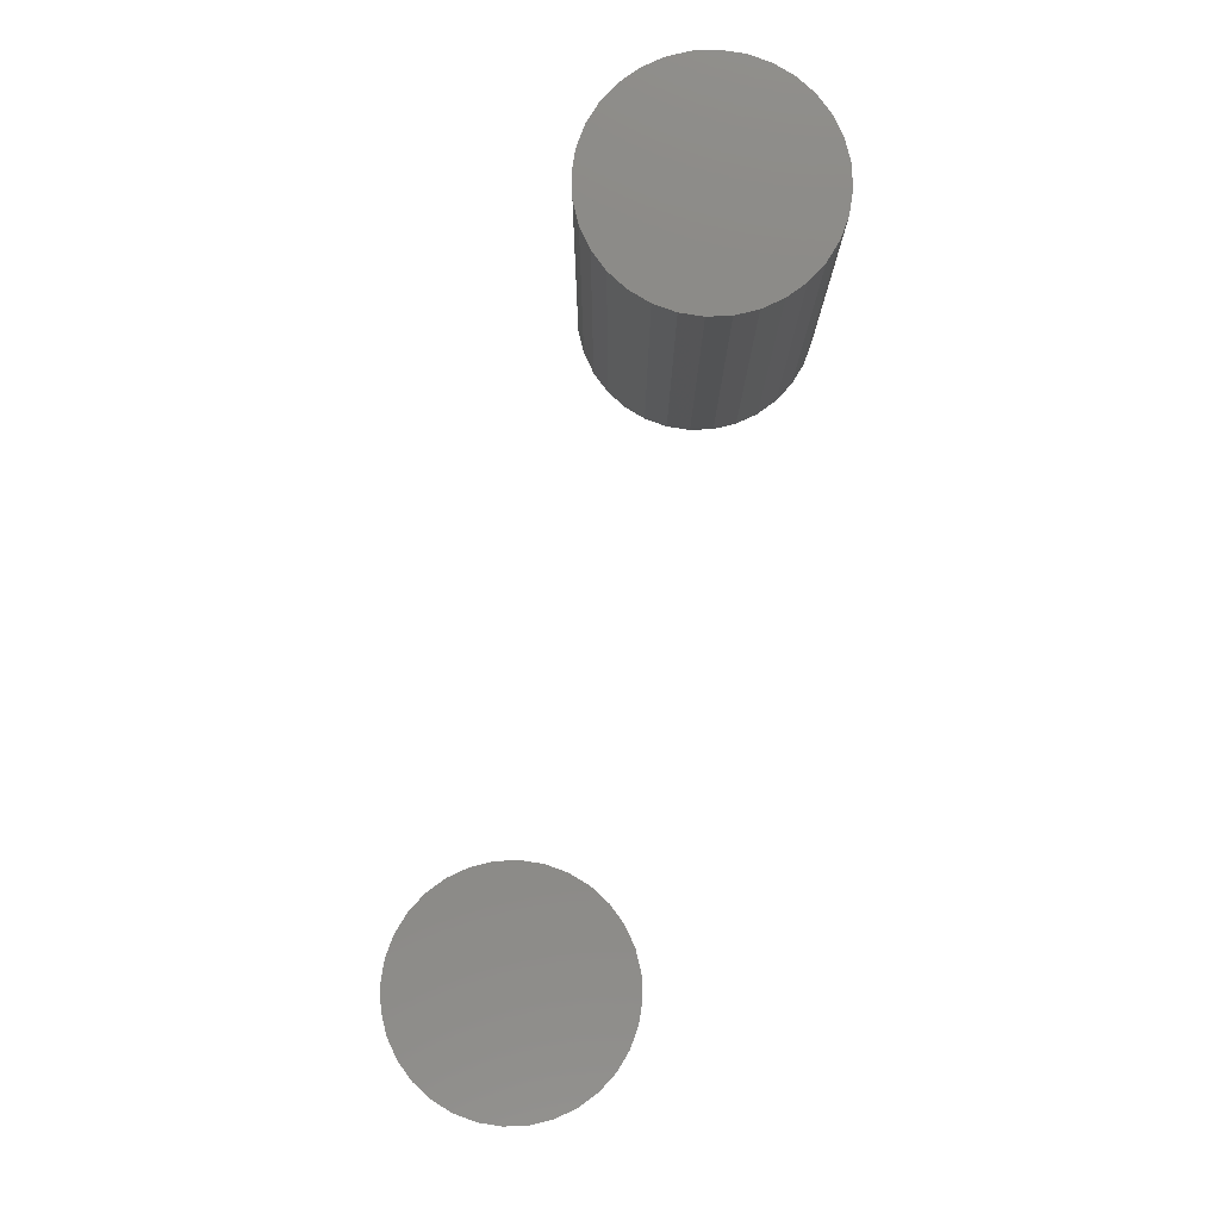
<metadata>
{"format":"stl","ext":"stl","renderer":"f3d","projection":"perspective","resolution":1024,"background":"white","views":[{"elev":79.5,"azim":104.5,"up":"+Z"}]}
</metadata>
<code>
# stl→obj: 384 verts, 760 faces
v -0.4579 0.1426 0
v -0.4301 0.1399 0
v -0.4857 0.1399 0
v -0.5125 0.1317 0
v -0.4033 0.1317 0
v -0.4301 -0.1399 0
v -0.4857 -0.1399 0
v -0.4033 -0.1317 0
v -0.4579 -0.1426 0
v -0.5125 -0.1317 0
v -0.5371 -0.1186 0
v -0.3787 -0.1186 0
v -0.5587 -0.1008 0
v -0.3571 -0.1008 0
v -0.5765 -0.07922 0
v -0.3393 -0.07922 0
v -0.5896 -0.05457 0
v -0.3262 -0.05457 0
v -0.5978 -0.02782 0
v -0.318 -0.02782 0
v -0.6005 -1.203e-16 0
v -0.3153 8.059e-17 0
v -0.5978 0.02782 0
v -0.318 0.02782 0
v -0.5896 0.05457 0
v -0.3262 0.05457 0
v -0.5765 0.07922 0
v -0.3393 0.07922 0
v -0.5587 0.1008 0
v -0.3571 0.1008 0
v -0.5371 0.1186 0
v -0.3787 0.1186 0
v -0.2997 -1.793e-16 0.01562
v -0.2997 0 0.4922
v -0.3027 -0.03087 0.01562
v -0.3027 -0.03087 0.4922
v -0.3117 -0.06055 0.01562
v -0.3117 -0.06055 0.4922
v -0.3263 -0.0879 0.01562
v -0.3263 -0.0879 0.4922
v -0.346 -0.1119 0.01562
v -0.346 -0.1119 0.4922
v -0.37 -0.1316 0.01562
v -0.37 -0.1316 0.4922
v -0.3973 -0.1462 0.01562
v -0.3973 -0.1462 0.4922
v -0.427 -0.1552 0.01562
v -0.427 -0.1552 0.4922
v -0.4579 -0.1582 0.01562
v -0.4579 -0.1582 0.4922
v -0.4888 -0.1552 0.01562
v -0.4888 -0.1552 0.4922
v -0.5184 -0.1462 0.01562
v -0.5184 -0.1462 0.4922
v -0.5458 -0.1316 0.01562
v -0.5458 -0.1316 0.4922
v -0.5698 -0.1119 0.01562
v -0.5698 -0.1119 0.4922
v -0.5895 -0.0879 0.01562
v -0.5895 -0.0879 0.4922
v -0.6041 -0.06055 0.01562
v -0.6041 -0.06055 0.4922
v -0.6131 -0.03087 0.01562
v -0.6131 -0.03087 0.4922
v -0.6161 1.938e-17 0.01562
v -0.6161 1.938e-17 0.4922
v -0.6131 0.03087 0.01562
v -0.6131 0.03087 0.4922
v -0.6041 0.06055 0.01562
v -0.6041 0.06055 0.4922
v -0.5895 0.0879 0.01562
v -0.5895 0.0879 0.4922
v -0.5698 0.1119 0.01562
v -0.5698 0.1119 0.4922
v -0.5458 0.1316 0.01562
v -0.5458 0.1316 0.4922
v -0.5184 0.1462 0.01562
v -0.5184 0.1462 0.4922
v -0.4888 0.1552 0.01562
v -0.4888 0.1552 0.4922
v -0.4579 0.1582 0.01562
v -0.4579 0.1582 0.4922
v -0.427 0.1552 0.01562
v -0.427 0.1552 0.4922
v -0.3973 0.1462 0.01562
v -0.3973 0.1462 0.4922
v -0.37 0.1316 0.01562
v -0.37 0.1316 0.4922
v -0.346 0.1119 0.01562
v -0.346 0.1119 0.4922
v -0.3263 0.0879 0.01562
v -0.3263 0.0879 0.4922
v -0.3117 0.06055 0.01562
v -0.3117 0.06055 0.4922
v -0.3027 0.03087 0.01562
v -0.3027 0.03087 0.4922
v -0.3 1.388e-17 0.01258
v -0.303 -0.03081 0.01258
v -0.3009 0 0.009646
v -0.3039 -0.03064 0.009646
v -0.3023 0 0.006944
v -0.3053 -0.03035 0.006944
v -0.3042 0 0.004576
v -0.3072 -0.02998 0.004576
v -0.3066 0 0.002633
v -0.3095 -0.02951 0.002633
v -0.3093 -1.388e-17 0.001189
v -0.3122 -0.02899 0.001189
v -0.3122 -1.388e-17 0.0003002
v -0.315 -0.02841 0.0003002
v -0.6128 -0.03081 0.01258
v -0.6158 -1.249e-16 0.01258
v -0.6119 -0.03064 0.009646
v -0.6149 -1.388e-16 0.009646
v -0.6105 -0.03035 0.006944
v -0.6135 -1.388e-16 0.006944
v -0.6086 -0.02998 0.004576
v -0.6115 -1.249e-16 0.004576
v -0.6063 -0.02951 0.002633
v -0.6092 -1.388e-16 0.002633
v -0.6036 -0.02899 0.001189
v -0.6065 -1.249e-16 0.001189
v -0.6007 -0.02841 0.0003002
v -0.6035 -1.249e-16 0.0003002
v -0.6038 -0.06043 0.01258
v -0.603 -0.06009 0.009646
v -0.6016 -0.05954 0.006944
v -0.5998 -0.0588 0.004576
v -0.5977 -0.05789 0.002633
v -0.5952 -0.05686 0.001189
v -0.5925 -0.05574 0.0003002
v -0.5892 -0.08774 0.01258
v -0.5885 -0.08724 0.009646
v -0.5873 -0.08644 0.006944
v -0.5856 -0.08536 0.004576
v -0.5837 -0.08405 0.002633
v -0.5814 -0.08255 0.001189
v -0.579 -0.08092 0.0003002
v -0.5696 -0.1117 0.01258
v -0.5689 -0.111 0.009646
v -0.5679 -0.11 0.006944
v -0.5665 -0.1086 0.004576
v -0.5649 -0.107 0.002633
v -0.563 -0.1051 0.001189
v -0.5609 -0.103 0.0003002
v -0.5456 -0.1313 0.01258
v -0.5451 -0.1306 0.009646
v -0.5443 -0.1294 0.006944
v -0.5433 -0.1278 0.004576
v -0.5419 -0.1258 0.002633
v -0.5404 -0.1235 0.001189
v -0.5388 -0.1211 0.0003002
v -0.5183 -0.1459 0.01258
v -0.518 -0.1451 0.009646
v -0.5174 -0.1437 0.006944
v -0.5167 -0.142 0.004576
v -0.5158 -0.1398 0.002633
v -0.5148 -0.1373 0.001189
v -0.5136 -0.1346 0.0003002
v -0.4887 -0.1549 0.01258
v -0.4885 -0.154 0.009646
v -0.4882 -0.1526 0.006944
v -0.4879 -0.1507 0.004576
v -0.4874 -0.1484 0.002633
v -0.4869 -0.1457 0.001189
v -0.4863 -0.1428 0.0003002
v -0.4579 -0.1579 0.01258
v -0.4579 -0.157 0.009646
v -0.4579 -0.1556 0.006944
v -0.4579 -0.1536 0.004576
v -0.4579 -0.1513 0.002633
v -0.4579 -0.1486 0.001189
v -0.4579 -0.1456 0.0003002
v -0.4271 -0.1549 0.01258
v -0.4273 -0.154 0.009646
v -0.4275 -0.1526 0.006944
v -0.4279 -0.1507 0.004576
v -0.4284 -0.1484 0.002633
v -0.4289 -0.1457 0.001189
v -0.4295 -0.1428 0.0003002
v -0.3975 -0.1459 0.01258
v -0.3978 -0.1451 0.009646
v -0.3984 -0.1437 0.006944
v -0.3991 -0.142 0.004576
v -0.4 -0.1398 0.002633
v -0.401 -0.1373 0.001189
v -0.4022 -0.1346 0.0003002
v -0.3702 -0.1313 0.01258
v -0.3707 -0.1306 0.009646
v -0.3715 -0.1294 0.006944
v -0.3725 -0.1278 0.004576
v -0.3738 -0.1258 0.002633
v -0.3753 -0.1235 0.001189
v -0.377 -0.1211 0.0003002
v -0.3462 -0.1117 0.01258
v -0.3469 -0.111 0.009646
v -0.3479 -0.11 0.006944
v -0.3492 -0.1086 0.004576
v -0.3509 -0.107 0.002633
v -0.3528 -0.1051 0.001189
v -0.3549 -0.103 0.0003002
v -0.3266 -0.08774 0.01258
v -0.3273 -0.08724 0.009646
v -0.3285 -0.08644 0.006944
v -0.3301 -0.08536 0.004576
v -0.3321 -0.08405 0.002633
v -0.3344 -0.08255 0.001189
v -0.3368 -0.08092 0.0003002
v -0.312 -0.06043 0.01258
v -0.3128 -0.06009 0.009646
v -0.3141 -0.05954 0.006944
v -0.3159 -0.0588 0.004576
v -0.3181 -0.05789 0.002633
v -0.3206 -0.05686 0.001189
v -0.3233 -0.05574 0.0003002
v -0.6128 0.03081 0.01258
v -0.6119 0.03064 0.009646
v -0.6105 0.03035 0.006944
v -0.6086 0.02998 0.004576
v -0.6063 0.02951 0.002633
v -0.6036 0.02899 0.001189
v -0.6007 0.02841 0.0003002
v -0.303 0.03081 0.01258
v -0.3039 0.03064 0.009646
v -0.3053 0.03035 0.006944
v -0.3072 0.02998 0.004576
v -0.3095 0.02951 0.002633
v -0.3122 0.02899 0.001189
v -0.315 0.02841 0.0003002
v -0.312 0.06043 0.01258
v -0.3128 0.06009 0.009646
v -0.3141 0.05954 0.006944
v -0.3159 0.0588 0.004576
v -0.3181 0.05789 0.002633
v -0.3206 0.05686 0.001189
v -0.3233 0.05574 0.0003002
v -0.3266 0.08774 0.01258
v -0.3273 0.08724 0.009646
v -0.3285 0.08644 0.006944
v -0.3301 0.08536 0.004576
v -0.3321 0.08405 0.002633
v -0.3344 0.08255 0.001189
v -0.3368 0.08092 0.0003002
v -0.3462 0.1117 0.01258
v -0.3469 0.111 0.009646
v -0.3479 0.11 0.006944
v -0.3492 0.1086 0.004576
v -0.3509 0.107 0.002633
v -0.3528 0.1051 0.001189
v -0.3549 0.103 0.0003002
v -0.3702 0.1313 0.01258
v -0.3707 0.1306 0.009646
v -0.3715 0.1294 0.006944
v -0.3725 0.1278 0.004576
v -0.3738 0.1258 0.002633
v -0.3753 0.1235 0.001189
v -0.377 0.1211 0.0003002
v -0.3975 0.1459 0.01258
v -0.3978 0.1451 0.009646
v -0.3984 0.1437 0.006944
v -0.3991 0.142 0.004576
v -0.4 0.1398 0.002633
v -0.401 0.1373 0.001189
v -0.4022 0.1346 0.0003002
v -0.4271 0.1549 0.01258
v -0.4273 0.154 0.009646
v -0.4275 0.1526 0.006944
v -0.4279 0.1507 0.004576
v -0.4284 0.1484 0.002633
v -0.4289 0.1457 0.001189
v -0.4295 0.1428 0.0003002
v -0.4579 0.1579 0.01258
v -0.4579 0.157 0.009646
v -0.4579 0.1556 0.006944
v -0.4579 0.1536 0.004576
v -0.4579 0.1513 0.002633
v -0.4579 0.1486 0.001189
v -0.4579 0.1456 0.0003002
v -0.4887 0.1549 0.01258
v -0.4885 0.154 0.009646
v -0.4882 0.1526 0.006944
v -0.4879 0.1507 0.004576
v -0.4874 0.1484 0.002633
v -0.4869 0.1457 0.001189
v -0.4863 0.1428 0.0003002
v -0.5183 0.1459 0.01258
v -0.518 0.1451 0.009646
v -0.5174 0.1437 0.006944
v -0.5167 0.142 0.004576
v -0.5158 0.1398 0.002633
v -0.5148 0.1373 0.001189
v -0.5136 0.1346 0.0003002
v -0.5456 0.1313 0.01258
v -0.5451 0.1306 0.009646
v -0.5443 0.1294 0.006944
v -0.5433 0.1278 0.004576
v -0.5419 0.1258 0.002633
v -0.5404 0.1235 0.001189
v -0.5388 0.1211 0.0003002
v -0.5696 0.1117 0.01258
v -0.5689 0.111 0.009646
v -0.5679 0.11 0.006944
v -0.5665 0.1086 0.004576
v -0.5649 0.107 0.002633
v -0.563 0.1051 0.001189
v -0.5609 0.103 0.0003002
v -0.5892 0.08774 0.01258
v -0.5885 0.08724 0.009646
v -0.5873 0.08644 0.006944
v -0.5856 0.08536 0.004576
v -0.5837 0.08405 0.002633
v -0.5814 0.08255 0.001189
v -0.579 0.08092 0.0003002
v -0.6038 0.06043 0.01258
v -0.603 0.06009 0.009646
v -0.6016 0.05954 0.006944
v -0.5998 0.0588 0.004576
v -0.5977 0.05789 0.002633
v -0.5952 0.05686 0.001189
v -0.5925 0.05574 0.0003002
v 0.4339 0.1513 0.25
v 0.4932 0.1513 0.25
v 0.4636 0.1542 0.25
v 0.4054 0.1426 0.25
v 0.5217 0.1426 0.25
v 0.5217 -0.1382 0.25
v 0.4339 -0.1468 0.25
v 0.4932 -0.1468 0.25
v 0.4636 -0.1498 0.25
v 0.548 0.1286 0.25
v 0.3791 0.1286 0.25
v 0.571 0.1097 0.25
v 0.3561 0.1097 0.25
v 0.5899 0.08665 0.25
v 0.3372 0.08665 0.25
v 0.604 0.06038 0.25
v 0.3232 0.06038 0.25
v 0.6126 0.03187 0.25
v 0.3145 0.03187 0.25
v 0.6155 0.00222 0.25
v 0.3116 0.00222 0.25
v 0.6126 -0.02743 0.25
v 0.3145 -0.02743 0.25
v 0.604 -0.05594 0.25
v 0.3232 -0.05594 0.25
v 0.5899 -0.08221 0.25
v 0.3372 -0.08221 0.25
v 0.571 -0.1052 0.25
v 0.3561 -0.1052 0.25
v 0.548 -0.1241 0.25
v 0.3791 -0.1241 0.25
v 0.4054 -0.1382 0.25
v 0.4636 0.1542 0
v 0.4932 0.1513 0
v 0.4339 0.1513 0
v 0.4054 0.1426 0
v 0.5217 0.1426 0
v 0.4932 -0.1468 0
v 0.4339 -0.1468 0
v 0.5217 -0.1382 0
v 0.4636 -0.1498 0
v 0.4054 -0.1382 0
v 0.3791 -0.1241 0
v 0.548 -0.1241 0
v 0.3561 -0.1052 0
v 0.571 -0.1052 0
v 0.3372 -0.08221 0
v 0.5899 -0.08221 0
v 0.3232 -0.05594 0
v 0.604 -0.05594 0
v 0.3145 -0.02743 0
v 0.6126 -0.02743 0
v 0.3116 0.00222 0
v 0.6155 0.00222 0
v 0.3145 0.03187 0
v 0.6126 0.03187 0
v 0.3232 0.06038 0
v 0.604 0.06038 0
v 0.3372 0.08665 0
v 0.5899 0.08665 0
v 0.3561 0.1097 0
v 0.571 0.1097 0
v 0.3791 0.1286 0
v 0.548 0.1286 0
f 1 2 3
f 4 3 2
f 5 4 2
f 6 7 8
f 9 7 6
f 7 10 8
f 8 10 11
f 8 11 12
f 12 11 13
f 12 13 14
f 14 13 15
f 14 15 16
f 16 15 17
f 16 17 18
f 18 17 19
f 18 19 20
f 20 19 21
f 20 21 22
f 22 21 23
f 22 23 24
f 24 23 25
f 24 25 26
f 26 25 27
f 26 27 28
f 28 27 29
f 28 29 30
f 30 29 31
f 30 31 32
f 32 31 4
f 32 4 5
f 33 34 35
f 35 34 36
f 35 36 37
f 37 36 38
f 37 38 39
f 39 38 40
f 39 40 41
f 41 40 42
f 41 42 43
f 43 42 44
f 43 44 45
f 45 44 46
f 45 46 47
f 47 46 48
f 47 48 49
f 49 48 50
f 49 50 51
f 51 50 52
f 51 52 53
f 53 52 54
f 53 54 55
f 55 54 56
f 55 56 57
f 57 56 58
f 57 58 59
f 59 58 60
f 59 60 61
f 61 60 62
f 61 62 63
f 63 62 64
f 63 64 65
f 65 64 66
f 65 66 67
f 67 66 68
f 67 68 69
f 69 68 70
f 69 70 71
f 71 70 72
f 71 72 73
f 73 72 74
f 73 74 75
f 75 74 76
f 75 76 77
f 77 76 78
f 77 78 79
f 79 78 80
f 79 80 81
f 81 80 82
f 81 82 83
f 83 82 84
f 83 84 85
f 85 84 86
f 85 86 87
f 87 86 88
f 87 88 89
f 89 88 90
f 89 90 91
f 91 90 92
f 91 92 93
f 93 92 94
f 93 94 95
f 95 94 96
f 95 96 33
f 33 96 34
f 33 35 97
f 97 35 98
f 97 98 99
f 99 98 100
f 99 100 101
f 101 100 102
f 101 102 103
f 103 102 104
f 103 104 105
f 105 104 106
f 105 106 107
f 107 106 108
f 107 108 109
f 109 108 110
f 109 110 22
f 22 110 20
f 63 65 111
f 111 65 112
f 111 112 113
f 113 112 114
f 113 114 115
f 115 114 116
f 115 116 117
f 117 116 118
f 117 118 119
f 119 118 120
f 119 120 121
f 121 120 122
f 121 122 123
f 123 122 124
f 123 124 19
f 19 124 21
f 61 63 125
f 125 63 111
f 125 111 126
f 126 111 113
f 126 113 127
f 127 113 115
f 127 115 128
f 128 115 117
f 128 117 129
f 129 117 119
f 129 119 130
f 130 119 121
f 130 121 131
f 131 121 123
f 131 123 17
f 17 123 19
f 59 61 132
f 132 61 125
f 132 125 133
f 133 125 126
f 133 126 134
f 134 126 127
f 134 127 135
f 135 127 128
f 135 128 136
f 136 128 129
f 136 129 137
f 137 129 130
f 137 130 138
f 138 130 131
f 138 131 15
f 15 131 17
f 57 59 139
f 139 59 132
f 139 132 140
f 140 132 133
f 140 133 141
f 141 133 134
f 141 134 142
f 142 134 135
f 142 135 143
f 143 135 136
f 143 136 144
f 144 136 137
f 144 137 145
f 145 137 138
f 145 138 13
f 13 138 15
f 55 57 146
f 146 57 139
f 146 139 147
f 147 139 140
f 147 140 148
f 148 140 141
f 148 141 149
f 149 141 142
f 149 142 150
f 150 142 143
f 150 143 151
f 151 143 144
f 151 144 152
f 152 144 145
f 152 145 11
f 11 145 13
f 53 55 153
f 153 55 146
f 153 146 154
f 154 146 147
f 154 147 155
f 155 147 148
f 155 148 156
f 156 148 149
f 156 149 157
f 157 149 150
f 157 150 158
f 158 150 151
f 158 151 159
f 159 151 152
f 159 152 10
f 10 152 11
f 51 53 160
f 160 53 153
f 160 153 161
f 161 153 154
f 161 154 162
f 162 154 155
f 162 155 163
f 163 155 156
f 163 156 164
f 164 156 157
f 164 157 165
f 165 157 158
f 165 158 166
f 166 158 159
f 166 159 7
f 7 159 10
f 49 51 167
f 167 51 160
f 167 160 168
f 168 160 161
f 168 161 169
f 169 161 162
f 169 162 170
f 170 162 163
f 170 163 171
f 171 163 164
f 171 164 172
f 172 164 165
f 172 165 173
f 173 165 166
f 173 166 9
f 9 166 7
f 47 49 174
f 174 49 167
f 174 167 175
f 175 167 168
f 175 168 176
f 176 168 169
f 176 169 177
f 177 169 170
f 177 170 178
f 178 170 171
f 178 171 179
f 179 171 172
f 179 172 180
f 180 172 173
f 180 173 6
f 6 173 9
f 45 47 181
f 181 47 174
f 181 174 182
f 182 174 175
f 182 175 183
f 183 175 176
f 183 176 184
f 184 176 177
f 184 177 185
f 185 177 178
f 185 178 186
f 186 178 179
f 186 179 187
f 187 179 180
f 187 180 8
f 8 180 6
f 43 45 188
f 188 45 181
f 188 181 189
f 189 181 182
f 189 182 190
f 190 182 183
f 190 183 191
f 191 183 184
f 191 184 192
f 192 184 185
f 192 185 193
f 193 185 186
f 193 186 194
f 194 186 187
f 194 187 12
f 12 187 8
f 41 43 195
f 195 43 188
f 195 188 196
f 196 188 189
f 196 189 197
f 197 189 190
f 197 190 198
f 198 190 191
f 198 191 199
f 199 191 192
f 199 192 200
f 200 192 193
f 200 193 201
f 201 193 194
f 201 194 14
f 14 194 12
f 39 41 202
f 202 41 195
f 202 195 203
f 203 195 196
f 203 196 204
f 204 196 197
f 204 197 205
f 205 197 198
f 205 198 206
f 206 198 199
f 206 199 207
f 207 199 200
f 207 200 208
f 208 200 201
f 208 201 16
f 16 201 14
f 37 39 209
f 209 39 202
f 209 202 210
f 210 202 203
f 210 203 211
f 211 203 204
f 211 204 212
f 212 204 205
f 212 205 213
f 213 205 206
f 213 206 214
f 214 206 207
f 214 207 215
f 215 207 208
f 215 208 18
f 18 208 16
f 35 37 98
f 98 37 209
f 98 209 100
f 100 209 210
f 100 210 102
f 102 210 211
f 102 211 104
f 104 211 212
f 104 212 106
f 106 212 213
f 106 213 108
f 108 213 214
f 108 214 110
f 110 214 215
f 110 215 20
f 20 215 18
f 65 67 112
f 112 67 216
f 112 216 114
f 114 216 217
f 114 217 116
f 116 217 218
f 116 218 118
f 118 218 219
f 118 219 120
f 120 219 220
f 120 220 122
f 122 220 221
f 122 221 124
f 124 221 222
f 124 222 21
f 21 222 23
f 95 33 223
f 223 33 97
f 223 97 224
f 224 97 99
f 224 99 225
f 225 99 101
f 225 101 226
f 226 101 103
f 226 103 227
f 227 103 105
f 227 105 228
f 228 105 107
f 228 107 229
f 229 107 109
f 229 109 24
f 24 109 22
f 93 95 230
f 230 95 223
f 230 223 231
f 231 223 224
f 231 224 232
f 232 224 225
f 232 225 233
f 233 225 226
f 233 226 234
f 234 226 227
f 234 227 235
f 235 227 228
f 235 228 236
f 236 228 229
f 236 229 26
f 26 229 24
f 91 93 237
f 237 93 230
f 237 230 238
f 238 230 231
f 238 231 239
f 239 231 232
f 239 232 240
f 240 232 233
f 240 233 241
f 241 233 234
f 241 234 242
f 242 234 235
f 242 235 243
f 243 235 236
f 243 236 28
f 28 236 26
f 89 91 244
f 244 91 237
f 244 237 245
f 245 237 238
f 245 238 246
f 246 238 239
f 246 239 247
f 247 239 240
f 247 240 248
f 248 240 241
f 248 241 249
f 249 241 242
f 249 242 250
f 250 242 243
f 250 243 30
f 30 243 28
f 87 89 251
f 251 89 244
f 251 244 252
f 252 244 245
f 252 245 253
f 253 245 246
f 253 246 254
f 254 246 247
f 254 247 255
f 255 247 248
f 255 248 256
f 256 248 249
f 256 249 257
f 257 249 250
f 257 250 32
f 32 250 30
f 85 87 258
f 258 87 251
f 258 251 259
f 259 251 252
f 259 252 260
f 260 252 253
f 260 253 261
f 261 253 254
f 261 254 262
f 262 254 255
f 262 255 263
f 263 255 256
f 263 256 264
f 264 256 257
f 264 257 5
f 5 257 32
f 83 85 265
f 265 85 258
f 265 258 266
f 266 258 259
f 266 259 267
f 267 259 260
f 267 260 268
f 268 260 261
f 268 261 269
f 269 261 262
f 269 262 270
f 270 262 263
f 270 263 271
f 271 263 264
f 271 264 2
f 2 264 5
f 81 83 272
f 272 83 265
f 272 265 273
f 273 265 266
f 273 266 274
f 274 266 267
f 274 267 275
f 275 267 268
f 275 268 276
f 276 268 269
f 276 269 277
f 277 269 270
f 277 270 278
f 278 270 271
f 278 271 1
f 1 271 2
f 79 81 279
f 279 81 272
f 279 272 280
f 280 272 273
f 280 273 281
f 281 273 274
f 281 274 282
f 282 274 275
f 282 275 283
f 283 275 276
f 283 276 284
f 284 276 277
f 284 277 285
f 285 277 278
f 285 278 3
f 3 278 1
f 77 79 286
f 286 79 279
f 286 279 287
f 287 279 280
f 287 280 288
f 288 280 281
f 288 281 289
f 289 281 282
f 289 282 290
f 290 282 283
f 290 283 291
f 291 283 284
f 291 284 292
f 292 284 285
f 292 285 4
f 4 285 3
f 75 77 293
f 293 77 286
f 293 286 294
f 294 286 287
f 294 287 295
f 295 287 288
f 295 288 296
f 296 288 289
f 296 289 297
f 297 289 290
f 297 290 298
f 298 290 291
f 298 291 299
f 299 291 292
f 299 292 31
f 31 292 4
f 73 75 300
f 300 75 293
f 300 293 301
f 301 293 294
f 301 294 302
f 302 294 295
f 302 295 303
f 303 295 296
f 303 296 304
f 304 296 297
f 304 297 305
f 305 297 298
f 305 298 306
f 306 298 299
f 306 299 29
f 29 299 31
f 71 73 307
f 307 73 300
f 307 300 308
f 308 300 301
f 308 301 309
f 309 301 302
f 309 302 310
f 310 302 303
f 310 303 311
f 311 303 304
f 311 304 312
f 312 304 305
f 312 305 313
f 313 305 306
f 313 306 27
f 27 306 29
f 69 71 314
f 314 71 307
f 314 307 315
f 315 307 308
f 315 308 316
f 316 308 309
f 316 309 317
f 317 309 310
f 317 310 318
f 318 310 311
f 318 311 319
f 319 311 312
f 319 312 320
f 320 312 313
f 320 313 25
f 25 313 27
f 67 69 216
f 216 69 314
f 216 314 217
f 217 314 315
f 217 315 218
f 218 315 316
f 218 316 219
f 219 316 317
f 219 317 220
f 220 317 318
f 220 318 221
f 221 318 319
f 221 319 222
f 222 319 320
f 222 320 23
f 23 320 25
f 80 84 82
f 84 80 78
f 84 78 86
f 46 52 48
f 48 52 50
f 86 78 88
f 88 78 76
f 88 76 90
f 90 76 74
f 90 74 92
f 92 74 72
f 92 72 94
f 94 72 70
f 94 70 96
f 96 70 68
f 96 68 34
f 34 68 66
f 34 66 36
f 36 66 64
f 36 64 38
f 38 64 62
f 38 62 40
f 40 62 60
f 40 60 42
f 42 60 58
f 42 58 44
f 44 58 56
f 44 56 46
f 46 56 54
f 46 54 52
f 321 322 323
f 322 321 324
f 322 324 325
f 326 327 328
f 328 327 329
f 325 324 330
f 330 324 331
f 330 331 332
f 332 331 333
f 332 333 334
f 334 333 335
f 334 335 336
f 336 335 337
f 336 337 338
f 338 337 339
f 338 339 340
f 340 339 341
f 340 341 342
f 342 341 343
f 342 343 344
f 344 343 345
f 344 345 346
f 346 345 347
f 346 347 348
f 348 347 349
f 348 349 350
f 350 349 351
f 350 351 326
f 326 351 352
f 326 352 327
f 353 354 355
f 356 355 354
f 357 356 354
f 358 359 360
f 361 359 358
f 359 362 360
f 360 362 363
f 360 363 364
f 364 363 365
f 364 365 366
f 366 365 367
f 366 367 368
f 368 367 369
f 368 369 370
f 370 369 371
f 370 371 372
f 372 371 373
f 372 373 374
f 374 373 375
f 374 375 376
f 376 375 377
f 376 377 378
f 378 377 379
f 378 379 380
f 380 379 381
f 380 381 382
f 382 381 383
f 382 383 384
f 384 383 356
f 384 356 357
f 374 340 372
f 372 340 342
f 372 342 370
f 370 342 344
f 370 344 368
f 368 344 346
f 368 346 366
f 366 346 348
f 366 348 364
f 364 348 350
f 364 350 360
f 360 350 326
f 360 326 358
f 358 326 328
f 358 328 361
f 361 328 329
f 361 329 359
f 359 329 327
f 359 327 362
f 362 327 352
f 362 352 363
f 363 352 351
f 363 351 365
f 365 351 349
f 365 349 367
f 367 349 347
f 367 347 369
f 369 347 345
f 369 345 371
f 371 345 343
f 371 343 373
f 373 343 341
f 373 341 375
f 375 341 339
f 375 339 377
f 377 339 337
f 377 337 379
f 379 337 335
f 379 335 381
f 381 335 333
f 381 333 383
f 383 333 331
f 383 331 356
f 356 331 324
f 356 324 355
f 355 324 321
f 355 321 353
f 353 321 323
f 353 323 354
f 354 323 322
f 354 322 357
f 357 322 325
f 357 325 384
f 384 325 330
f 384 330 382
f 382 330 332
f 382 332 380
f 380 332 334
f 380 334 378
f 378 334 336
f 378 336 376
f 376 336 338
f 376 338 374
f 374 338 340

</code>
